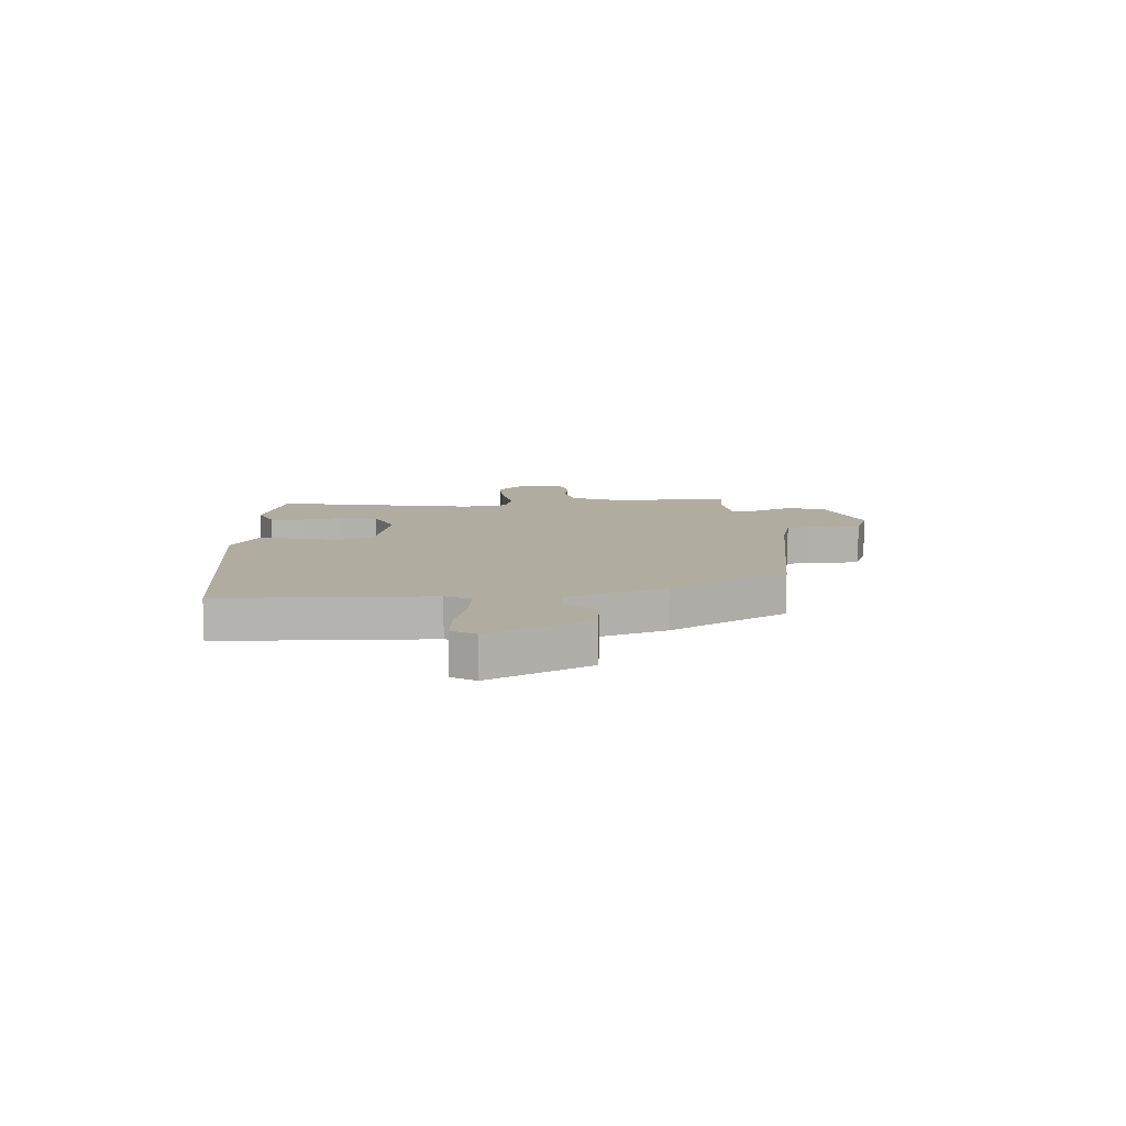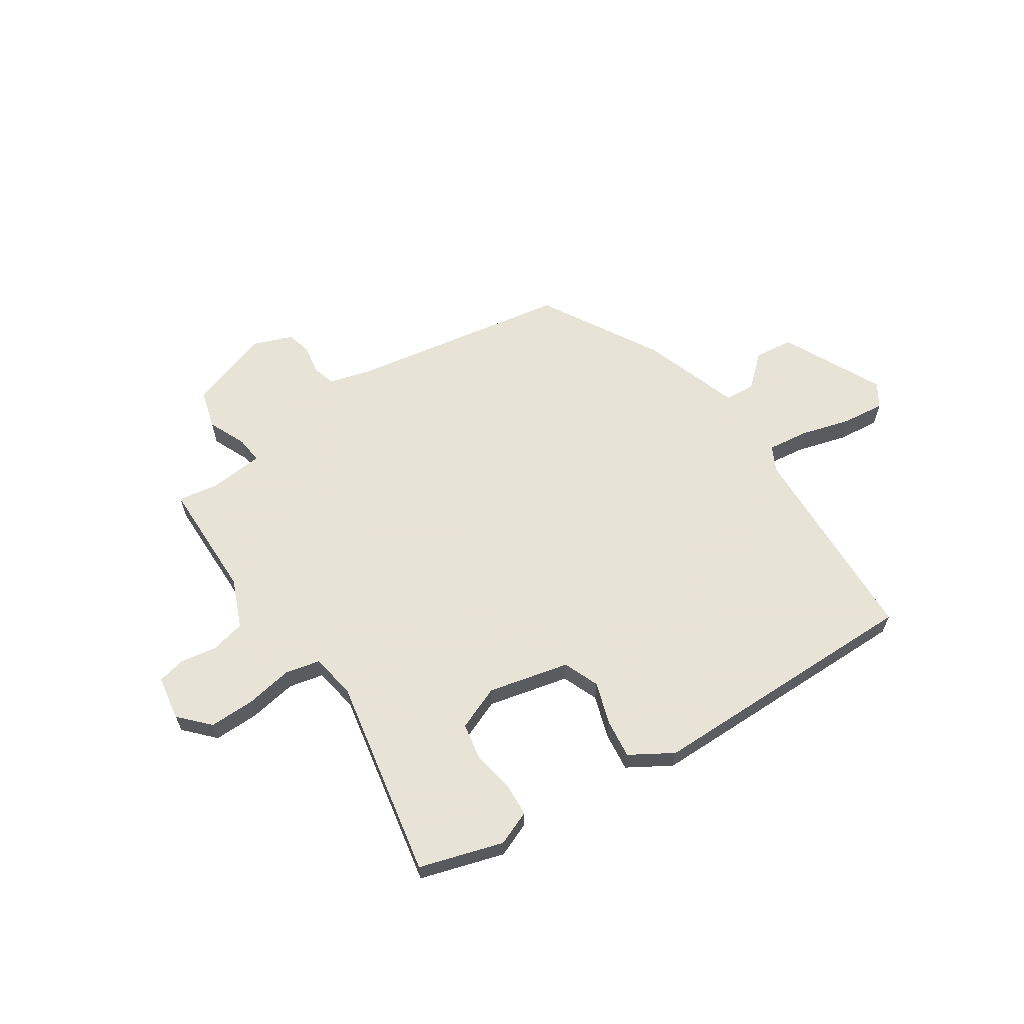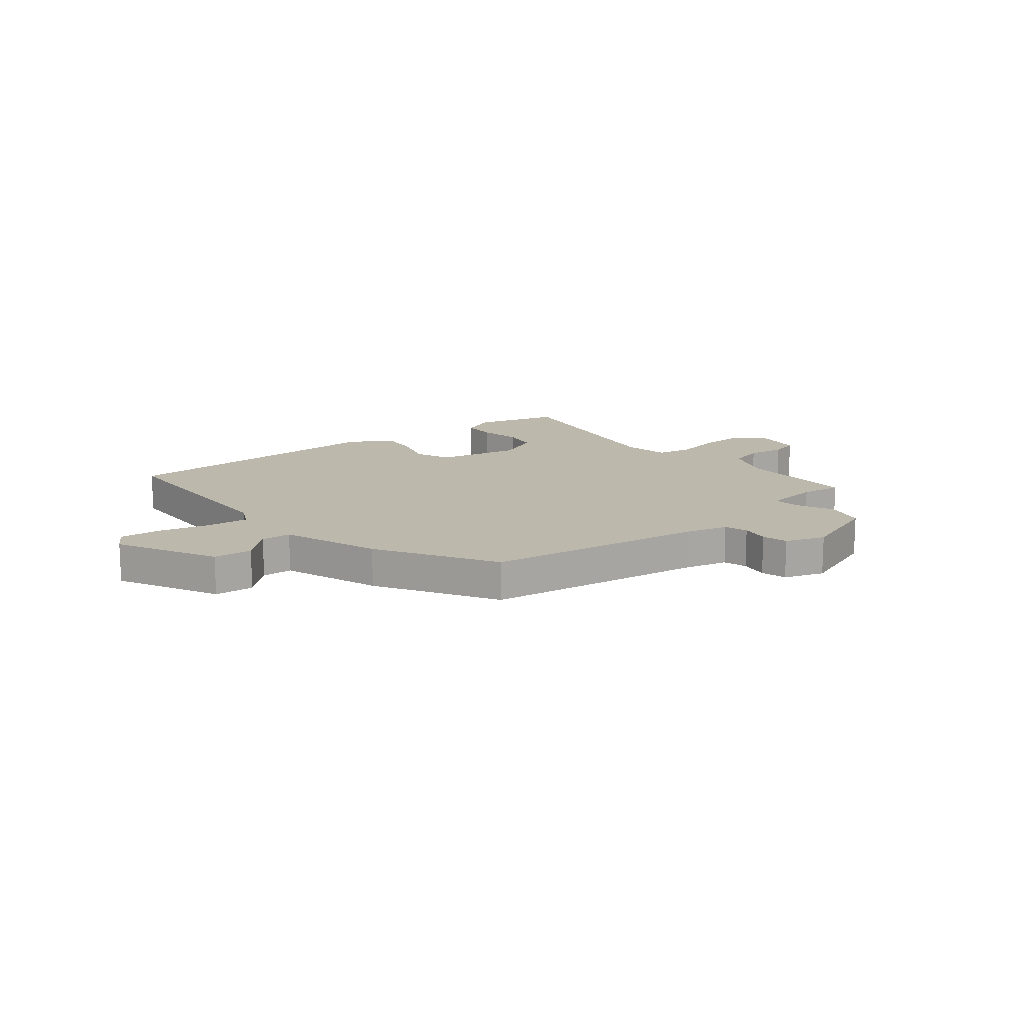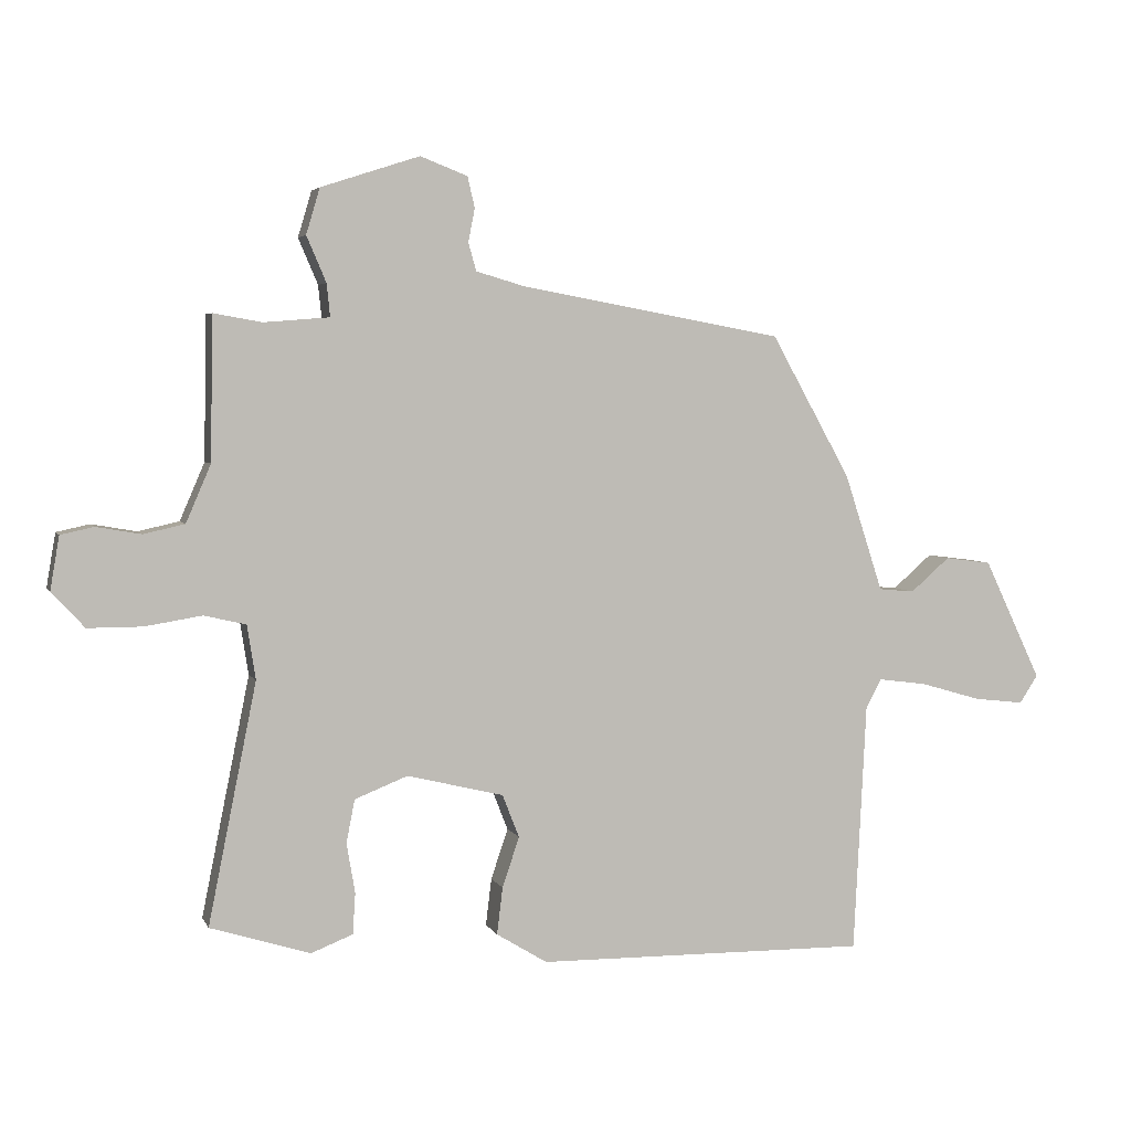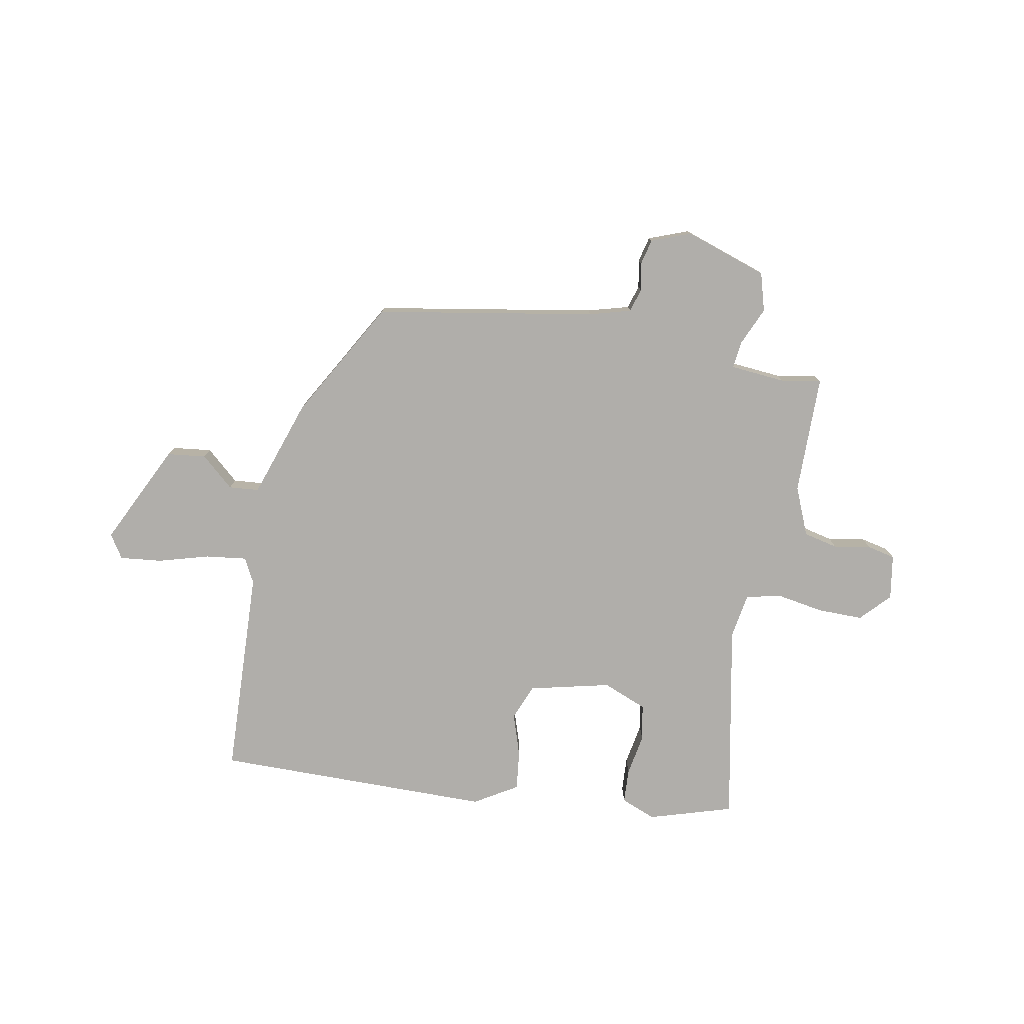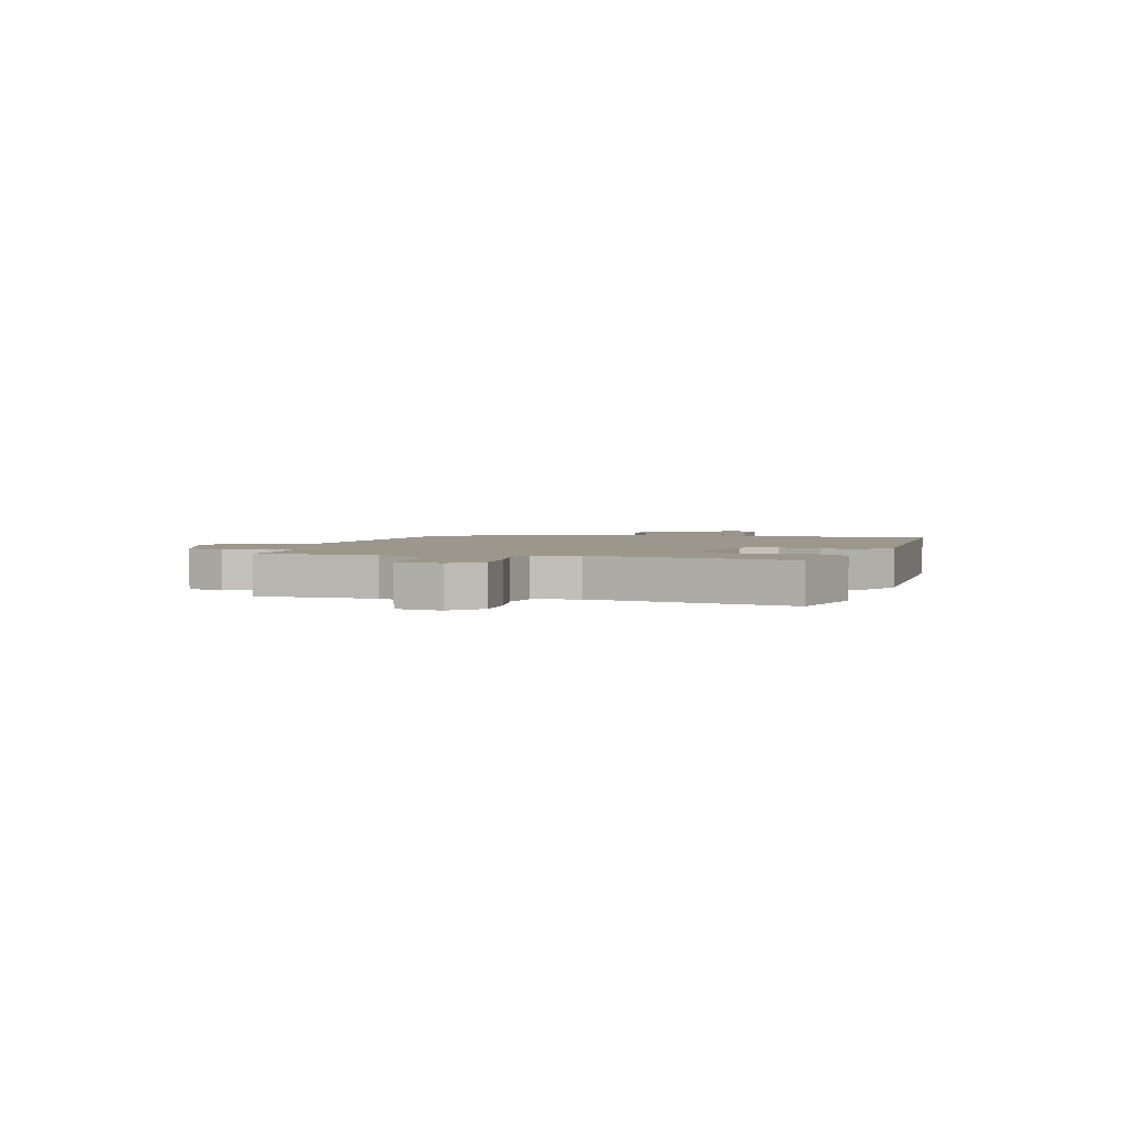
<metadata>
{"format":"obj","ext":"obj","renderer":"f3d","projection":"perspective","resolution":1024,"background":"white","views":[{"elev":10.0,"azim":-95.0,"up":"+Y"},{"elev":62.6,"azim":145.9,"up":"+Y"},{"elev":14.8,"azim":-40.6,"up":"+Y"},{"elev":4.3,"azim":164.1,"up":"+Z"},{"elev":-77.9,"azim":-11.0,"up":"+Y"},{"elev":2.7,"azim":104.4,"up":"+Y"}]}
</metadata>
<code>
v -0.355 0.07 0.472
v 0.046 0.07 0.545
v 0.122 0.07 0.567
v 0.134 0.07 0.61
v 0.124 0.07 0.661
v 0.135 0.07 0.708
v 0.207 0.07 0.736
v 0.358 0.07 0.687
v 0.379 0.07 0.617
v 0.349 0.07 0.547
v 0.344 0.07 0.497
v 0.444 0.07 0.489
v 0.518 0.07 0.502
v 0.522 0.07 0.283
v 0.56 0.07 0.195
v 0.623 0.07 0.181
v 0.691 0.07 0.193
v 0.742 0.07 0.182
v 0.756 0.07 0.1
v 0.706 0.07 0.046
v 0.623 0.07 0.046
v 0.536 0.07 0.06
v 0.472 0.07 0.045
v 0.459 0.07 -0.038
v 0.533 0.07 -0.405
v 0.38 0.07 -0.453
v 0.316 0.07 -0.428
v 0.312 0.07 -0.365
v 0.325 0.07 -0.289
v 0.312 0.07 -0.223
v 0.231 0.07 -0.191
v 0.083 0.07 -0.227
v 0.057 0.07 -0.293
v 0.083 0.07 -0.37
v 0.092 0.07 -0.442
v 0.014 0.07 -0.49
v -0.495 0.07 -0.497
v -0.514 0.07 -0.115
v -0.538 0.07 -0.07
v -0.613 0.07 -0.08
v -0.705 0.07 -0.107
v -0.782 0.07 -0.116
v -0.81 0.07 -0.073
v -0.722 0.07 0.112
v -0.651 0.07 0.121
v -0.591 0.07 0.069
v -0.536 0.07 0.074
v -0.477 0.07 0.254
v -0.355 0 0.472
v 0.046 0 0.545
v 0.122 0 0.567
v 0.134 0 0.61
v 0.124 0 0.661
v 0.135 0 0.708
v 0.207 0 0.736
v 0.358 0 0.687
v 0.379 0 0.617
v 0.349 0 0.547
v 0.344 0 0.497
v 0.444 0 0.489
v 0.518 0 0.502
v 0.522 0 0.283
v 0.56 0 0.195
v 0.623 0 0.181
v 0.691 0 0.193
v 0.742 0 0.182
v 0.756 0 0.1
v 0.706 0 0.046
v 0.623 0 0.046
v 0.536 0 0.06
v 0.472 0 0.045
v 0.459 0 -0.038
v 0.533 0 -0.405
v 0.38 0 -0.453
v 0.316 0 -0.428
v 0.312 0 -0.365
v 0.325 0 -0.289
v 0.312 0 -0.223
v 0.231 0 -0.191
v 0.083 0 -0.227
v 0.057 0 -0.293
v 0.083 0 -0.37
v 0.092 0 -0.442
v 0.014 0 -0.49
v -0.495 0 -0.497
v -0.514 0 -0.115
v -0.538 0 -0.07
v -0.613 0 -0.08
v -0.705 0 -0.107
v -0.782 0 -0.116
v -0.81 0 -0.073
v -0.722 0 0.112
v -0.651 0 0.121
v -0.591 0 0.069
v -0.536 0 0.074
v -0.477 0 0.254
f 47 48 1 2
f 44 45 46
f 43 44 46
f 42 43 46
f 41 42 46
f 40 41 46
f 39 40 46 47
f 47 2 3
f 39 47 3
f 38 39 3
f 36 37 38
f 35 36 38
f 34 35 38
f 33 34 38
f 32 33 38 3
f 27 28 29
f 26 27 29
f 25 26 29
f 24 25 29
f 23 24 29 30
f 20 21 22
f 19 20 22
f 18 19 22
f 17 18 22
f 16 17 22
f 15 16 22 23
f 23 30 31
f 15 23 31
f 14 15 31
f 8 9 10
f 7 8 10
f 6 7 10
f 5 6 10
f 4 5 10
f 4 10 11
f 3 4 11
f 32 3 11
f 14 31 32
f 13 14 32
f 12 13 32
f 11 12 32
f 50 49 96 95
f 94 93 92
f 94 92 91
f 94 91 90
f 94 90 89
f 94 89 88
f 95 94 88 87
f 51 50 95
f 51 95 87
f 51 87 86
f 86 85 84
f 86 84 83
f 86 83 82
f 86 82 81
f 51 86 81 80
f 77 76 75
f 77 75 74
f 77 74 73
f 77 73 72
f 78 77 72 71
f 70 69 68
f 70 68 67
f 70 67 66
f 70 66 65
f 70 65 64
f 71 70 64 63
f 79 78 71
f 79 71 63
f 79 63 62
f 58 57 56
f 58 56 55
f 58 55 54
f 58 54 53
f 58 53 52
f 59 58 52
f 59 52 51
f 59 51 80
f 80 79 62
f 80 62 61
f 80 61 60
f 80 60 59
f 1 49 50 2
f 2 50 51 3
f 3 51 52 4
f 4 52 53 5
f 5 53 54 6
f 6 54 55 7
f 7 55 56 8
f 8 56 57 9
f 9 57 58 10
f 10 58 59 11
f 11 59 60 12
f 12 60 61 13
f 13 61 62 14
f 14 62 63 15
f 15 63 64 16
f 16 64 65 17
f 17 65 66 18
f 18 66 67 19
f 19 67 68 20
f 20 68 69 21
f 21 69 70 22
f 22 70 71 23
f 23 71 72 24
f 24 72 73 25
f 25 73 74 26
f 26 74 75 27
f 27 75 76 28
f 28 76 77 29
f 29 77 78 30
f 30 78 79 31
f 31 79 80 32
f 32 80 81 33
f 33 81 82 34
f 34 82 83 35
f 35 83 84 36
f 36 84 85 37
f 37 85 86 38
f 38 86 87 39
f 39 87 88 40
f 40 88 89 41
f 41 89 90 42
f 42 90 91 43
f 43 91 92 44
f 44 92 93 45
f 45 93 94 46
f 46 94 95 47
f 47 95 96 48
f 48 96 49 1

</code>
